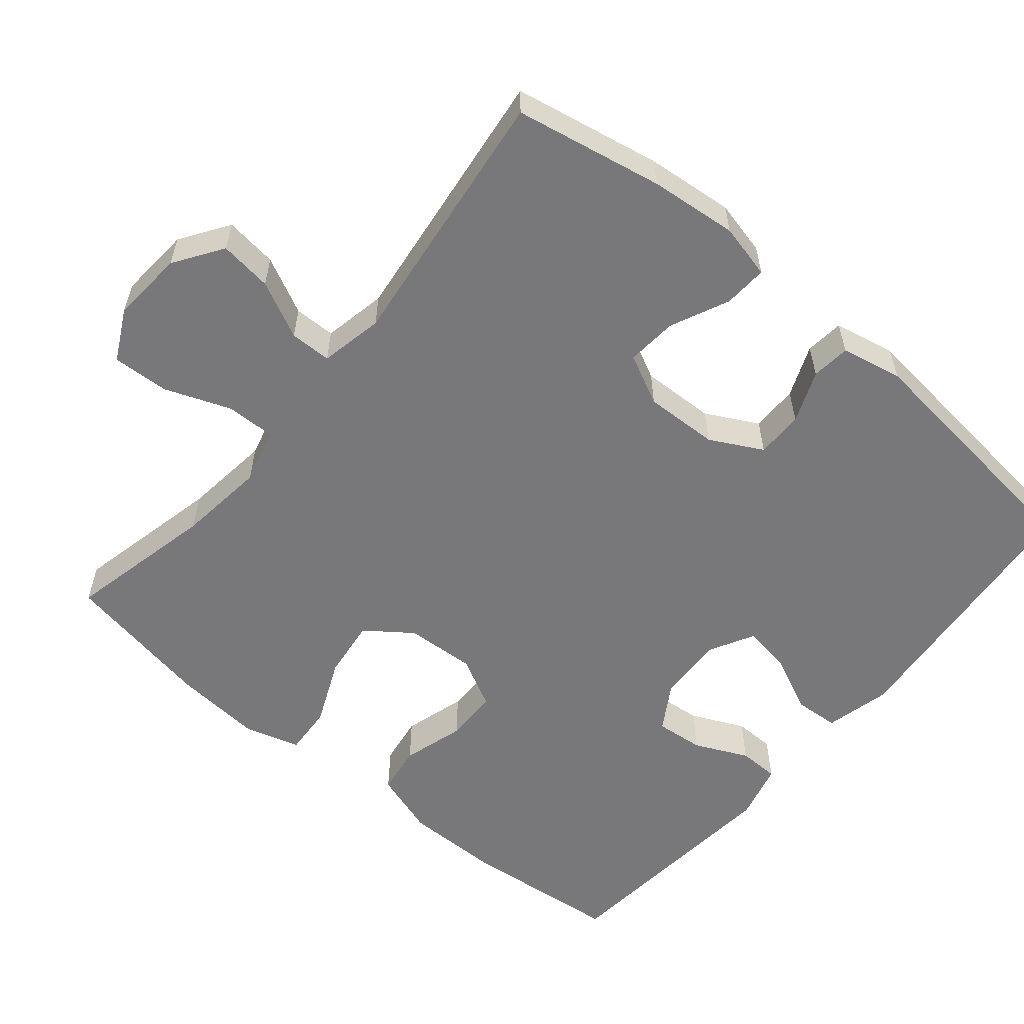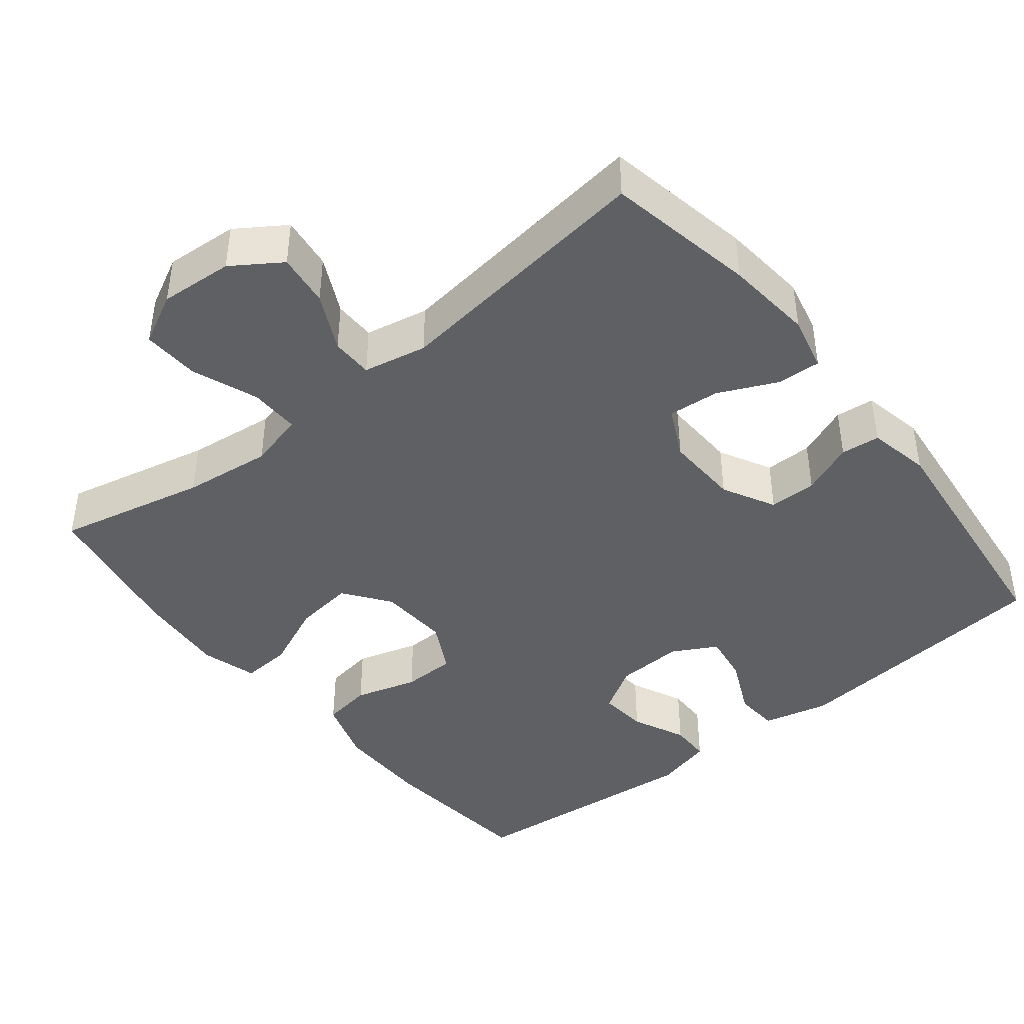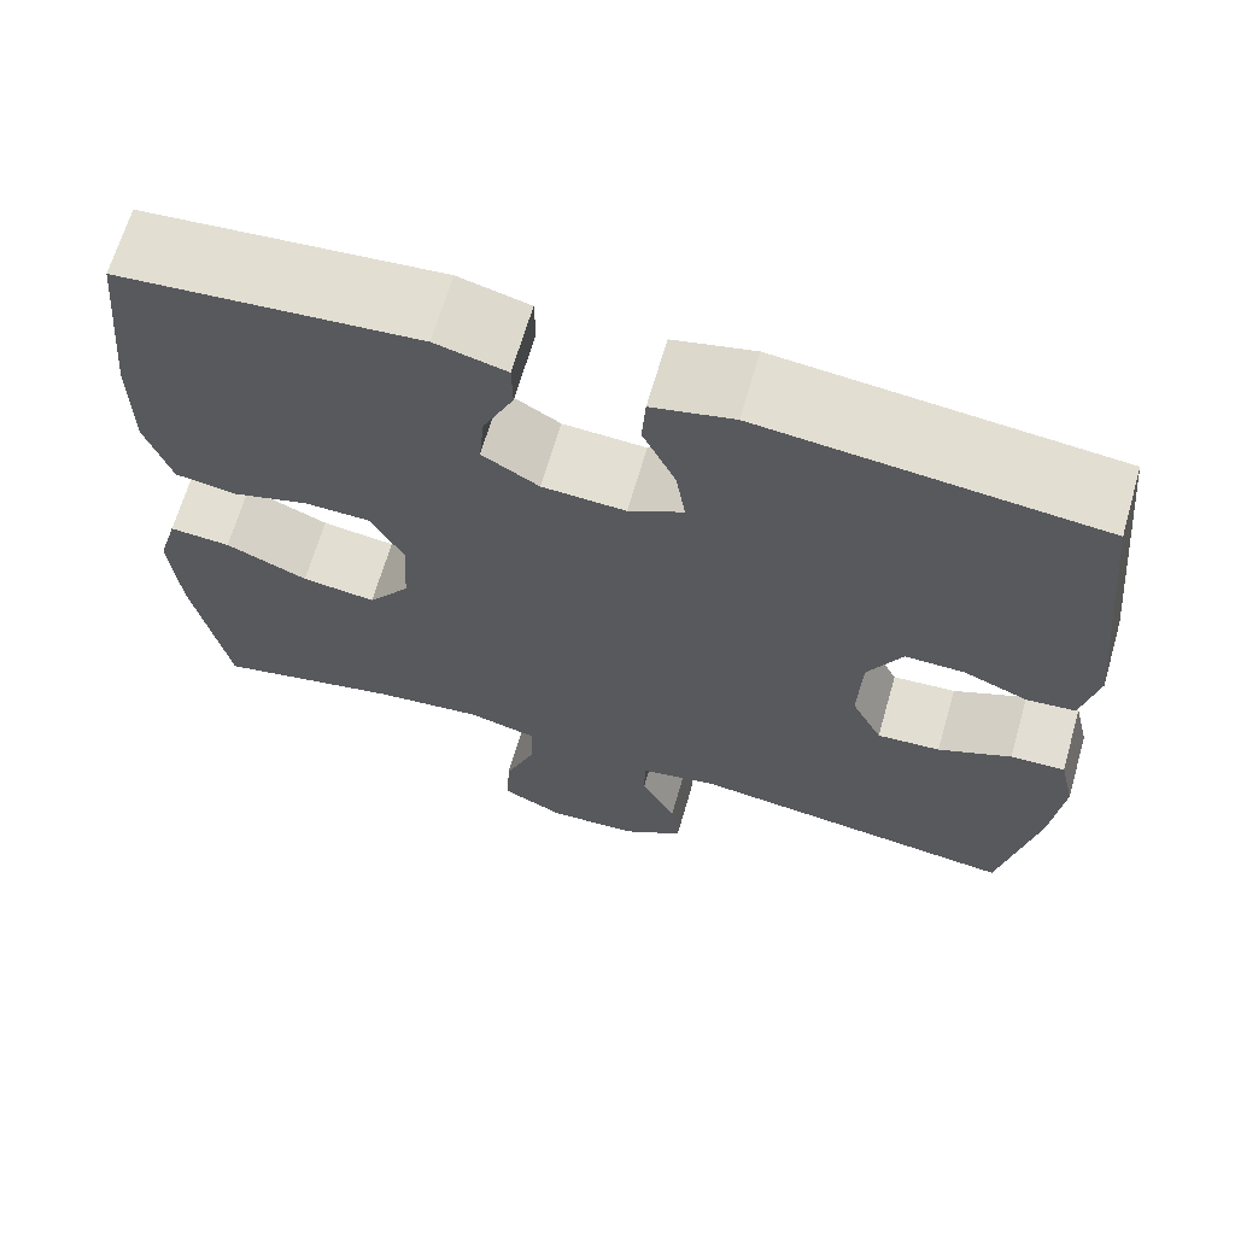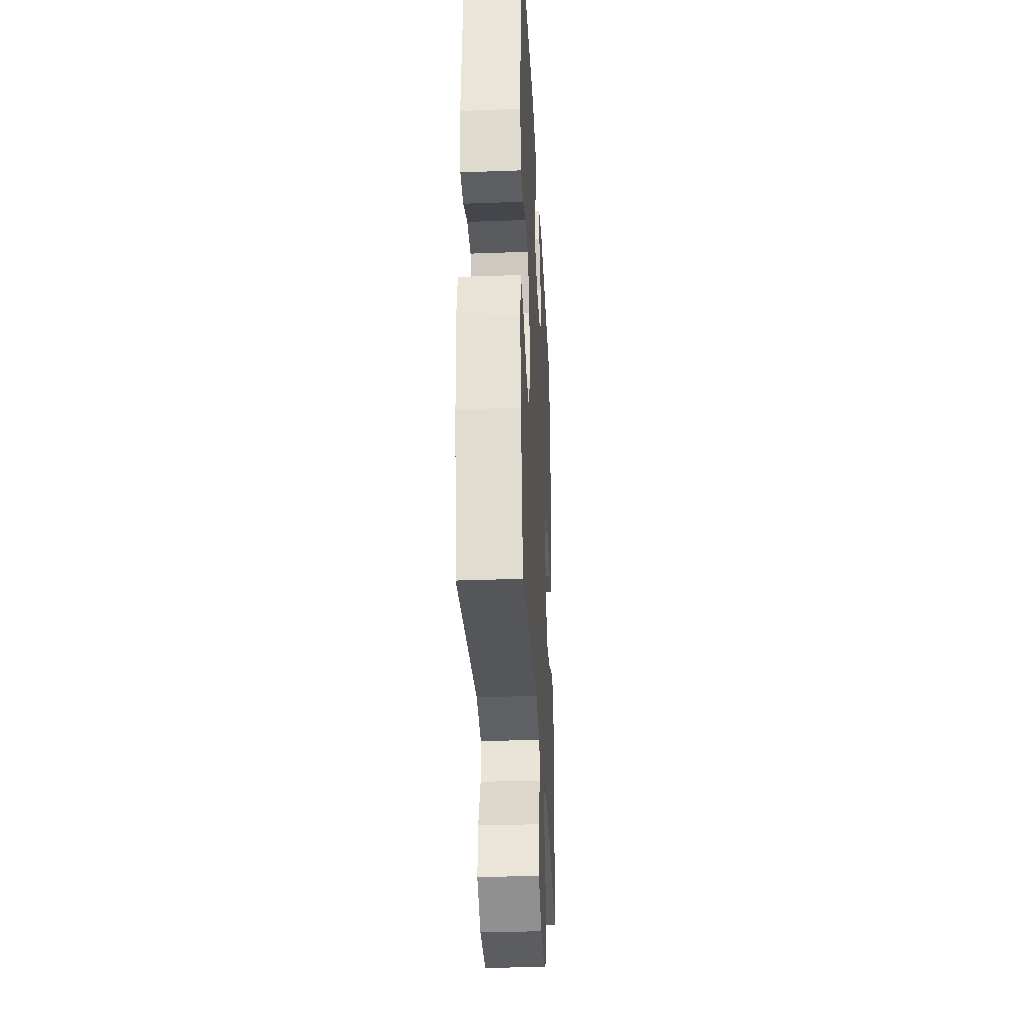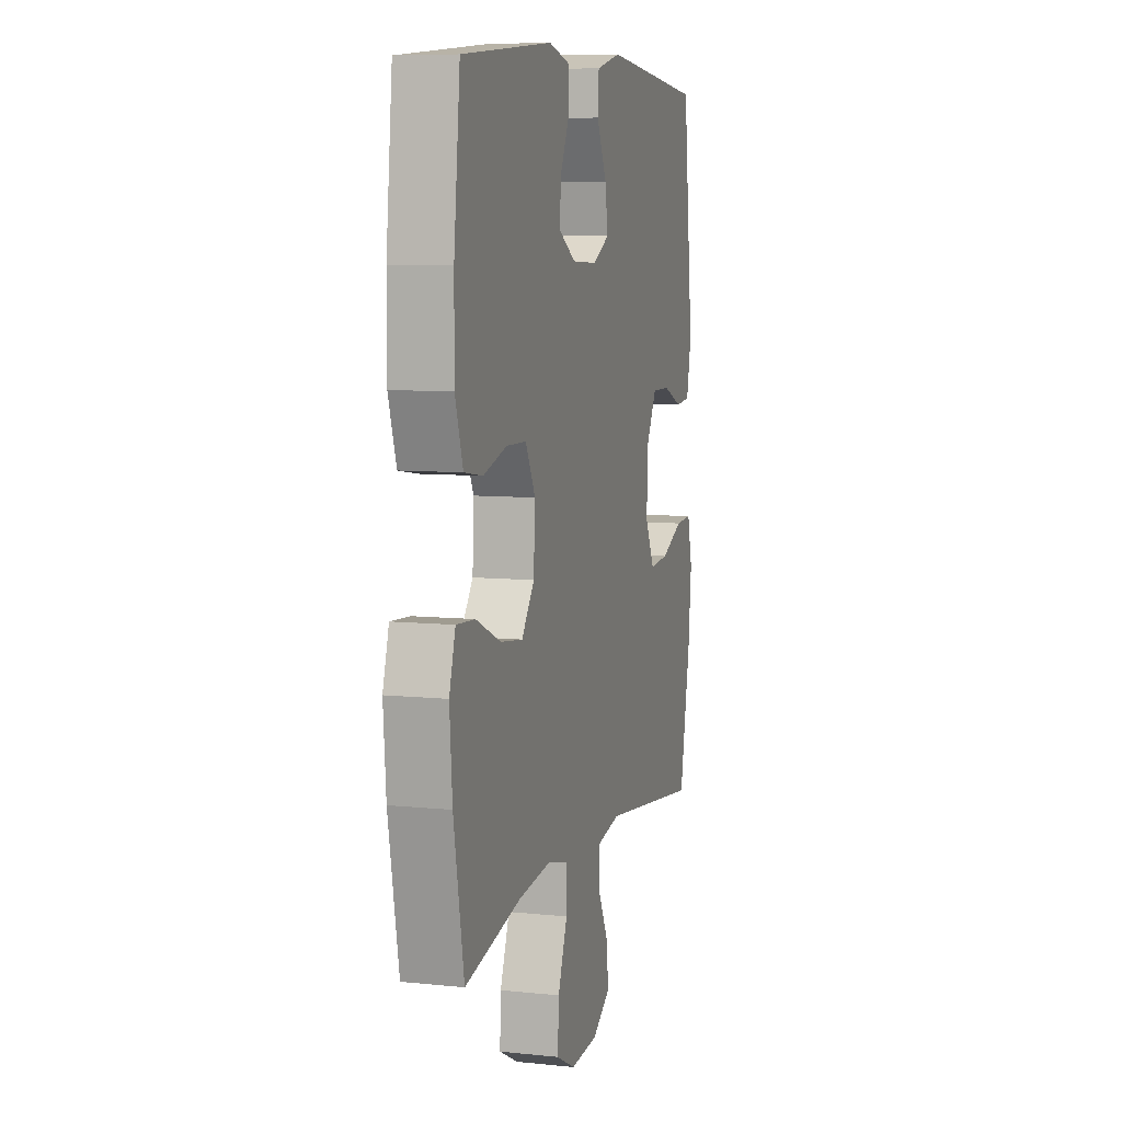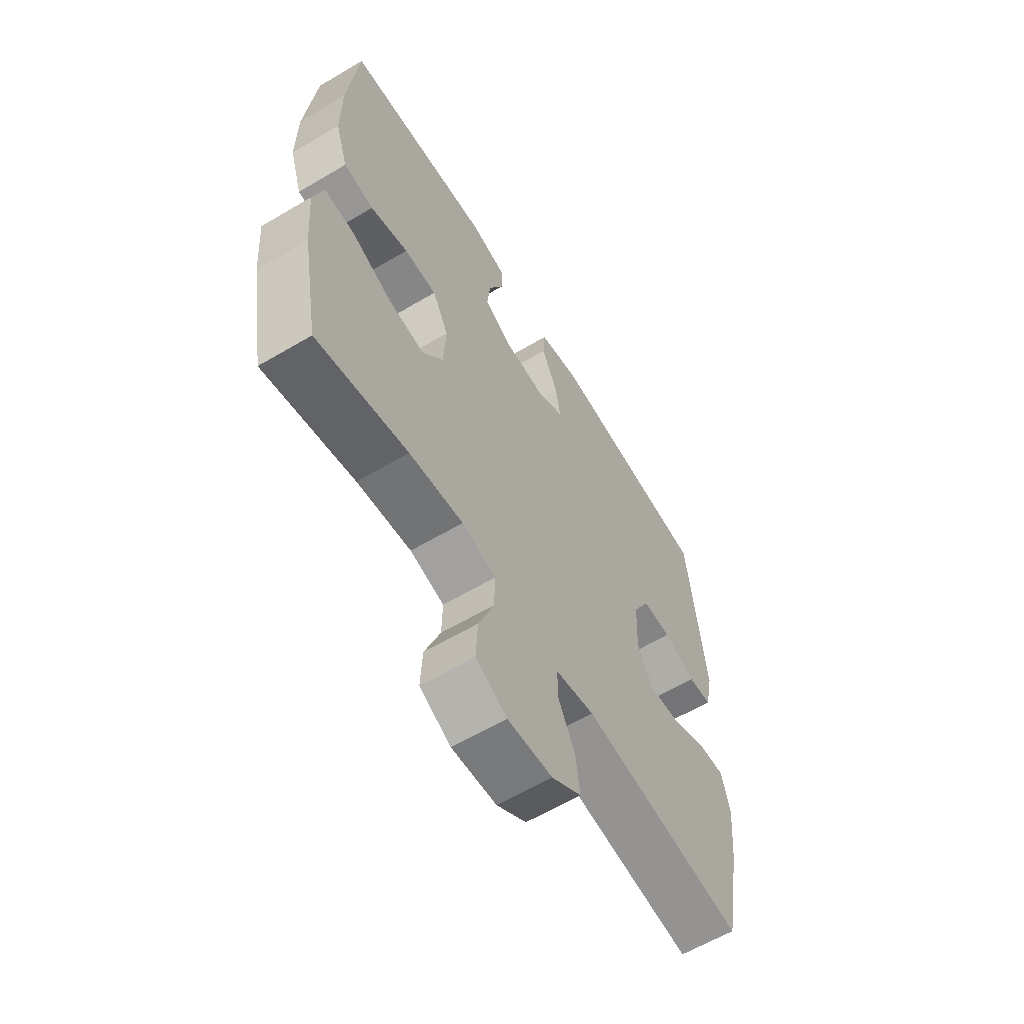
<metadata>
{"format":"obj","ext":"obj","renderer":"f3d","projection":"perspective","resolution":1024,"background":"white","views":[{"elev":-57.6,"azim":-129.9,"up":"+Y"},{"elev":-43.0,"azim":-141.3,"up":"+Y"},{"elev":66.8,"azim":-163.8,"up":"+Z"},{"elev":-32.2,"azim":-87.1,"up":"+Z"},{"elev":7.8,"azim":106.3,"up":"+Z"},{"elev":-61.3,"azim":121.1,"up":"+Z"}]}
</metadata>
<code>
o path1622
v -0.1334 0.0375 -0.4317
v -0.04638 0.0375 -0.4493
v -0.0457 0.0375 -0.5063
v -0.08411 0.0375 -0.5843
v -0.09322 0.0375 -0.6569
v -0.02672 0.0375 -0.7014
v 0.07336 0.0375 -0.7086
v 0.1429 0.0375 -0.6729
v 0.1391 0.0375 -0.5952
v 0.1045 0.0375 -0.5044
v 0.1031 0.0375 -0.4363
v 0.1793 0.0375 -0.4165
v 0.3 0.0375 -0.431
v 0.5037 0.0375 -0.4767
v 0.5411 0.0375 -0.2698
v 0.5507 0.0375 -0.1476
v 0.5282 0.0375 -0.07165
v 0.4605 0.0375 -0.07603
v 0.3702 0.0375 -0.1158
v 0.2887 0.0375 -0.1262
v 0.2424 0.0375 -0.06339
v 0.237 0.0375 0.03279
v 0.273 0.0375 0.1016
v 0.3461 0.0375 0.1028
v 0.4313 0.0375 0.0776
v 0.499 0.0375 0.08786
v 0.5273 0.0375 0.176
v 0.5265 0.0375 0.3074
v 0.5037 0.0375 0.5252
v 0.1739 0.0375 0.5567
v 0.09513 0.0375 0.5365
v 0.09431 0.0375 0.4809
v 0.1283 0.0375 0.4077
v 0.1348 0.0375 0.3414
v 0.07186 0.0375 0.303
v -0.02023 0.0375 0.2989
v -0.08079 0.0375 0.3319
v -0.07028 0.0375 0.3993
v -0.0339 0.0375 0.4777
v -0.03801 0.0375 0.5384
v -0.1281 0.0375 0.5604
v -0.498 0.0375 0.5252
v -0.536 0.0375 0.1804
v -0.5186 0.0375 0.09563
v -0.4654 0.0375 0.0899
v -0.3939 0.0375 0.119
v -0.3287 0.0375 0.1191
v -0.2908 0.0375 0.04737
v -0.2872 0.0375 -0.05433
v -0.3213 0.0375 -0.1231
v -0.3909 0.0375 -0.1173
v -0.4711 0.0375 -0.08031
v -0.5312 0.0375 -0.07693
v -0.5491 0.0375 -0.1522
v -0.5371 0.0375 -0.2728
v -0.498 0.0375 -0.4767
v -0.1334 -0.0375 -0.4317
v -0.04638 -0.0375 -0.4493
v -0.0457 -0.0375 -0.5063
v -0.08411 -0.0375 -0.5843
v -0.09322 -0.0375 -0.6569
v -0.02672 -0.0375 -0.7014
v 0.07336 -0.0375 -0.7086
v 0.1429 -0.0375 -0.6729
v 0.1391 -0.0375 -0.5952
v 0.1045 -0.0375 -0.5044
v 0.1031 -0.0375 -0.4363
v 0.1793 -0.0375 -0.4165
v 0.3 -0.0375 -0.431
v 0.5037 -0.0375 -0.4767
v 0.5411 -0.0375 -0.2698
v 0.5507 -0.0375 -0.1476
v 0.5282 -0.0375 -0.07165
v 0.4605 -0.0375 -0.07603
v 0.3702 -0.0375 -0.1158
v 0.2887 -0.0375 -0.1262
v 0.2424 -0.0375 -0.06339
v 0.237 -0.0375 0.03279
v 0.273 -0.0375 0.1016
v 0.3461 -0.0375 0.1028
v 0.4313 -0.0375 0.0776
v 0.499 -0.0375 0.08786
v 0.5273 -0.0375 0.176
v 0.5265 -0.0375 0.3074
v 0.5037 -0.0375 0.5252
v 0.1739 -0.0375 0.5567
v 0.09513 -0.0375 0.5365
v 0.09431 -0.0375 0.4809
v 0.1283 -0.0375 0.4077
v 0.1348 -0.0375 0.3414
v 0.07186 -0.0375 0.303
v -0.02023 -0.0375 0.2989
v -0.08079 -0.0375 0.3319
v -0.07028 -0.0375 0.3993
v -0.0339 -0.0375 0.4777
v -0.03801 -0.0375 0.5384
v -0.1281 -0.0375 0.5604
v -0.498 -0.0375 0.5252
v -0.536 -0.0375 0.1804
v -0.5186 -0.0375 0.09563
v -0.4654 -0.0375 0.0899
v -0.3939 -0.0375 0.119
v -0.3287 -0.0375 0.1191
v -0.2908 -0.0375 0.04737
v -0.2872 -0.0375 -0.05433
v -0.3213 -0.0375 -0.1231
v -0.3909 -0.0375 -0.1173
v -0.4711 -0.0375 -0.08031
v -0.5312 -0.0375 -0.07693
v -0.5491 -0.0375 -0.1522
v -0.5371 -0.0375 -0.2728
v -0.498 -0.0375 -0.4767
v 0.5411 0.0375 -0.2698
v 0.5507 0.0375 -0.1476
v 0.5282 0.0375 -0.07165
v 0.5282 0.0375 -0.07165
v 0.4605 0.0375 -0.07603
v 0.499 0.0375 0.08786
v 0.499 0.0375 0.08786
v 0.5273 0.0375 0.176
v 0.5265 0.0375 0.3074
v 0.5037 0.0375 -0.4767
v 0.5037 0.0375 -0.4767
v 0.5037 0.0375 0.5252
v 0.5037 0.0375 0.5252
v 0.4313 0.0375 0.0776
v 0.3702 0.0375 -0.1158
v 0.3461 0.0375 0.1028
v 0.3 0.0375 -0.431
v 0.2887 0.0375 -0.1262
v 0.2887 0.0375 -0.1262
v 0.273 0.0375 0.1016
v 0.273 0.0375 0.1016
v 0.1793 0.0375 -0.4165
v 0.1739 0.0375 0.5567
v 0.2424 0.0375 -0.06339
v 0.237 0.0375 0.03279
v 0.1031 0.0375 -0.4363
v 0.1031 0.0375 -0.4363
v 0.1283 0.0375 0.4077
v 0.1348 0.0375 0.3414
v 0.1348 0.0375 0.3414
v 0.09513 0.0375 0.5365
v 0.09513 0.0375 0.5365
v 0.07336 0.0375 -0.7086
v 0.1429 0.0375 -0.6729
v 0.1429 0.0375 -0.6729
v 0.1391 0.0375 -0.5952
v 0.1045 0.0375 -0.5044
v 0.07186 0.0375 0.303
v 0.09431 0.0375 0.4809
v -0.02672 0.0375 -0.7014
v -0.02023 0.0375 0.2989
v -0.08079 0.0375 0.3319
v -0.08079 0.0375 0.3319
v -0.09322 0.0375 -0.6569
v -0.09322 0.0375 -0.6569
v -0.04638 0.0375 -0.4493
v -0.04638 0.0375 -0.4493
v -0.0457 0.0375 -0.5063
v -0.07028 0.0375 0.3993
v -0.0339 0.0375 0.4777
v -0.03801 0.0375 0.5384
v -0.03801 0.0375 0.5384
v -0.1281 0.0375 0.5604
v -0.08411 0.0375 -0.5843
v -0.1334 0.0375 -0.4317
v -0.2908 0.0375 0.04737
v -0.2872 0.0375 -0.05433
v -0.3213 0.0375 -0.1231
v -0.3213 0.0375 -0.1231
v -0.3287 0.0375 0.1191
v -0.3287 0.0375 0.1191
v -0.3909 0.0375 -0.1173
v -0.3939 0.0375 0.119
v -0.4711 0.0375 -0.08031
v -0.4654 0.0375 0.0899
v -0.5186 0.0375 0.09563
v -0.5186 0.0375 0.09563
v -0.5312 0.0375 -0.07693
v -0.5312 0.0375 -0.07693
v -0.498 0.0375 0.5252
v -0.498 0.0375 0.5252
v -0.498 0.0375 -0.4767
v -0.498 0.0375 -0.4767
v -0.5371 0.0375 -0.2728
v -0.536 0.0375 0.1804
v -0.5491 0.0375 -0.1522
v 0.5411 -0.0375 -0.2698
v 0.5507 -0.0375 -0.1476
v 0.5282 -0.0375 -0.07165
v 0.5282 -0.0375 -0.07165
v 0.4605 -0.0375 -0.07603
v 0.499 -0.0375 0.08786
v 0.499 -0.0375 0.08786
v 0.5273 -0.0375 0.176
v 0.5265 -0.0375 0.3074
v 0.5037 -0.0375 -0.4767
v 0.5037 -0.0375 -0.4767
v 0.5037 -0.0375 0.5252
v 0.5037 -0.0375 0.5252
v 0.4313 -0.0375 0.0776
v 0.3702 -0.0375 -0.1158
v 0.3461 -0.0375 0.1028
v 0.3 -0.0375 -0.431
v 0.2887 -0.0375 -0.1262
v 0.2887 -0.0375 -0.1262
v 0.273 -0.0375 0.1016
v 0.273 -0.0375 0.1016
v 0.1793 -0.0375 -0.4165
v 0.1739 -0.0375 0.5567
v 0.2424 -0.0375 -0.06339
v 0.237 -0.0375 0.03279
v 0.1031 -0.0375 -0.4363
v 0.1031 -0.0375 -0.4363
v 0.1283 -0.0375 0.4077
v 0.1348 -0.0375 0.3414
v 0.1348 -0.0375 0.3414
v 0.09513 -0.0375 0.5365
v 0.09513 -0.0375 0.5365
v 0.07336 -0.0375 -0.7086
v 0.1429 -0.0375 -0.6729
v 0.1429 -0.0375 -0.6729
v 0.1391 -0.0375 -0.5952
v 0.1045 -0.0375 -0.5044
v 0.07186 -0.0375 0.303
v 0.09431 -0.0375 0.4809
v -0.02672 -0.0375 -0.7014
v -0.02023 -0.0375 0.2989
v -0.08079 -0.0375 0.3319
v -0.08079 -0.0375 0.3319
v -0.09322 -0.0375 -0.6569
v -0.09322 -0.0375 -0.6569
v -0.04638 -0.0375 -0.4493
v -0.04638 -0.0375 -0.4493
v -0.0457 -0.0375 -0.5063
v -0.07028 -0.0375 0.3993
v -0.0339 -0.0375 0.4777
v -0.03801 -0.0375 0.5384
v -0.03801 -0.0375 0.5384
v -0.1281 -0.0375 0.5604
v -0.08411 -0.0375 -0.5843
v -0.1334 -0.0375 -0.4317
v -0.2908 -0.0375 0.04737
v -0.2872 -0.0375 -0.05433
v -0.3213 -0.0375 -0.1231
v -0.3213 -0.0375 -0.1231
v -0.3287 -0.0375 0.1191
v -0.3287 -0.0375 0.1191
v -0.3909 -0.0375 -0.1173
v -0.3939 -0.0375 0.119
v -0.4711 -0.0375 -0.08031
v -0.4654 -0.0375 0.0899
v -0.5186 -0.0375 0.09563
v -0.5186 -0.0375 0.09563
v -0.5312 -0.0375 -0.07693
v -0.5312 -0.0375 -0.07693
v -0.498 -0.0375 0.5252
v -0.498 -0.0375 0.5252
v -0.498 -0.0375 -0.4767
v -0.498 -0.0375 -0.4767
v -0.5371 -0.0375 -0.2728
v -0.536 -0.0375 0.1804
v -0.5491 -0.0375 -0.1522
f 228 224 242
f 216 211 227
f 251 258 263
f 208 217 226
f 214 234 225
f 251 263 253
f 189 205 198
f 229 213 226
f 241 238 239
f 241 237 238
f 258 230 237
f 212 213 245
f 248 230 258
f 253 263 254
f 217 197 216
f 258 237 241
f 236 225 234
f 194 196 202
f 191 193 190
f 203 190 193
f 232 228 242
f 221 224 228
f 210 206 212
f 244 230 248
f 213 229 244
f 243 245 246
f 197 204 196
f 234 245 243
f 204 197 217
f 227 211 219
f 211 216 200
f 243 246 260
f 234 212 245
f 206 205 203
f 225 236 224
f 214 210 212
f 222 224 221
f 264 252 256
f 245 213 244
f 234 214 212
f 202 196 204
f 208 226 213
f 264 250 252
f 190 203 189
f 230 244 229
f 189 203 205
f 260 246 262
f 242 224 236
f 204 217 208
f 200 216 197
f 248 258 251
f 246 250 262
f 262 250 264
f 205 206 210
f 15 16 72 71
f 16 116 192 72
f 17 18 74 73
f 119 27 83 195
f 27 28 84 83
f 123 15 71 199
f 28 125 201 84
f 25 26 82 81
f 18 19 75 74
f 24 25 81 80
f 13 14 70 69
f 19 131 207 75
f 133 24 80 209
f 12 13 69 68
f 29 30 86 85
f 20 21 77 76
f 22 23 79 78
f 21 22 78 77
f 139 12 68 215
f 33 142 218 89
f 30 144 220 86
f 7 147 223 63
f 8 9 65 64
f 9 10 66 65
f 34 35 91 90
f 32 33 89 88
f 31 32 88 87
f 10 11 67 66
f 6 7 63 62
f 35 36 92 91
f 36 155 231 92
f 157 6 62 233
f 159 3 59 235
f 38 39 95 94
f 39 164 240 95
f 40 41 97 96
f 4 5 61 60
f 3 4 60 59
f 1 2 58 57
f 37 38 94 93
f 48 49 105 104
f 49 171 247 105
f 173 48 104 249
f 50 51 107 106
f 46 47 103 102
f 51 52 108 107
f 45 46 102 101
f 179 45 101 255
f 52 181 257 108
f 41 183 259 97
f 185 1 57 261
f 55 56 112 111
f 43 44 100 99
f 42 43 99 98
f 54 55 111 110
f 53 54 110 109
f 152 166 148
f 140 151 135
f 175 187 182
f 132 150 141
f 138 149 158
f 175 177 187
f 113 122 129
f 153 150 137
f 165 163 162
f 165 162 161
f 182 161 154
f 136 169 137
f 172 182 154
f 177 178 187
f 141 140 121
f 182 165 161
f 160 158 149
f 118 126 120
f 115 114 117
f 127 117 114
f 156 166 152
f 145 152 148
f 134 136 130
f 168 172 154
f 137 168 153
f 167 170 169
f 121 120 128
f 158 167 169
f 128 141 121
f 151 143 135
f 135 124 140
f 167 184 170
f 158 169 136
f 130 127 129
f 149 148 160
f 138 136 134
f 146 145 148
f 188 180 176
f 169 168 137
f 158 136 138
f 126 128 120
f 132 137 150
f 188 176 174
f 114 113 127
f 154 153 168
f 113 129 127
f 184 186 170
f 166 160 148
f 128 132 141
f 124 121 140
f 172 175 182
f 170 186 174
f 186 188 174
f 129 134 130

</code>
